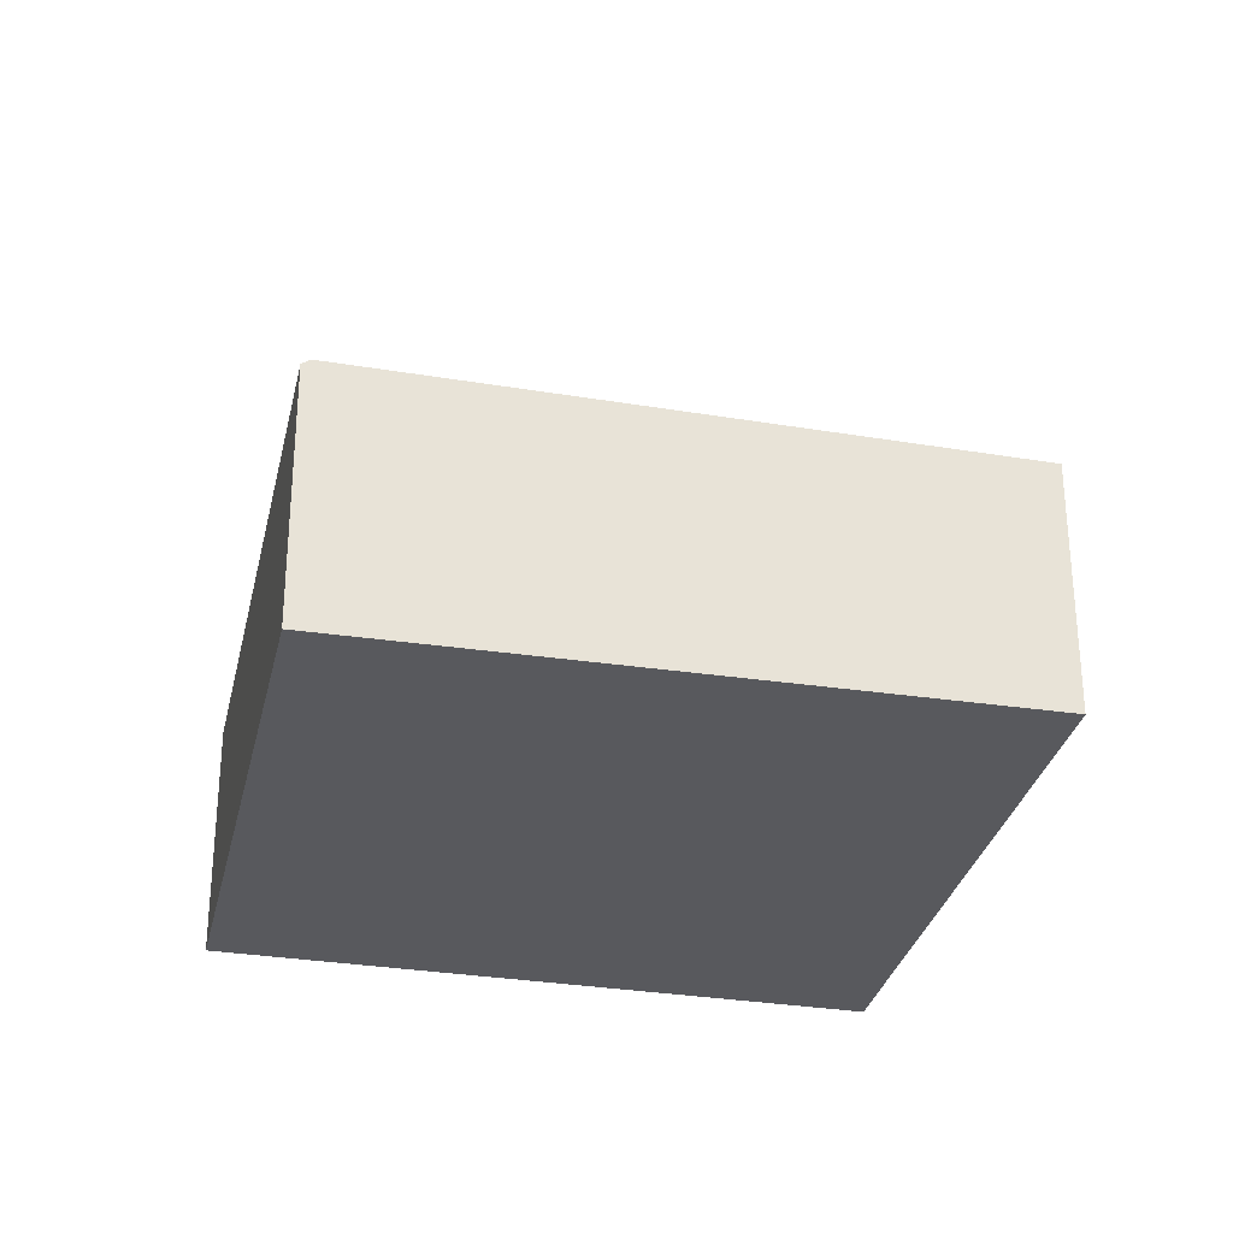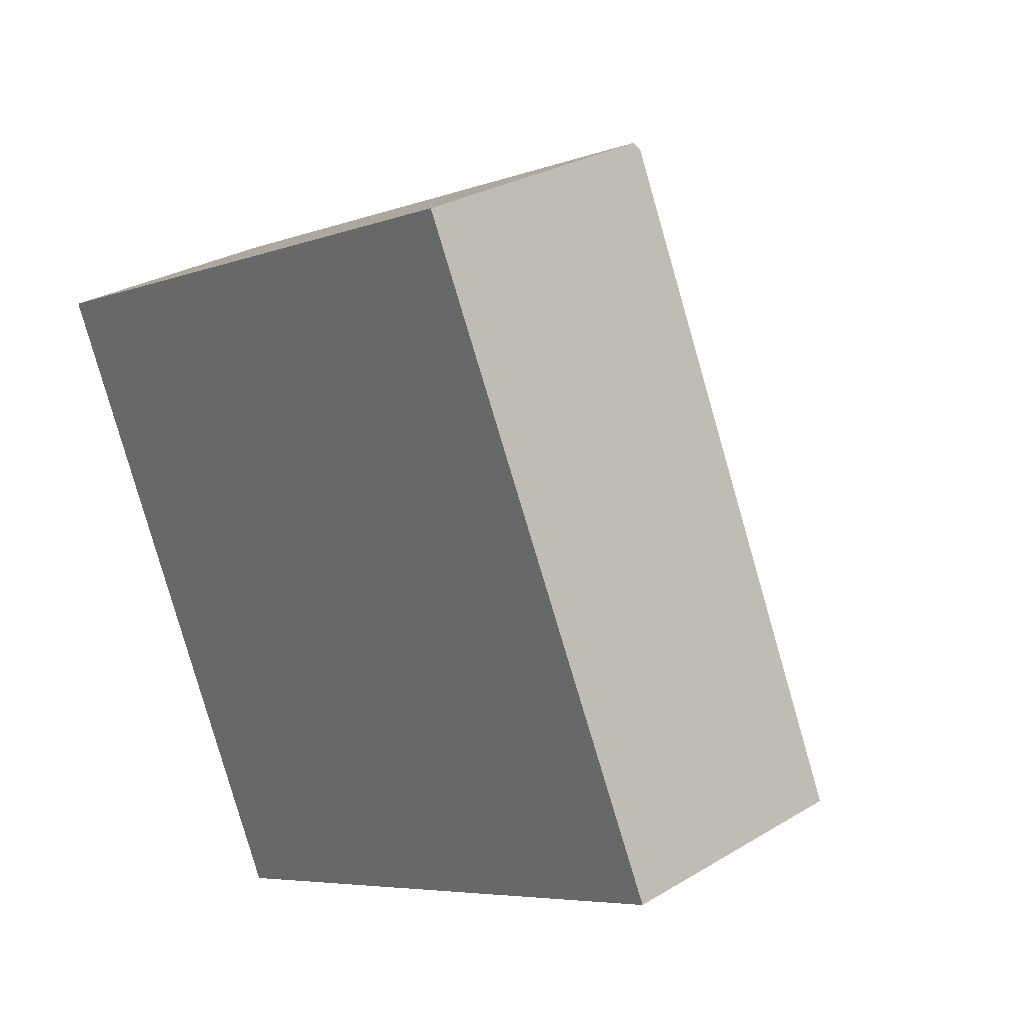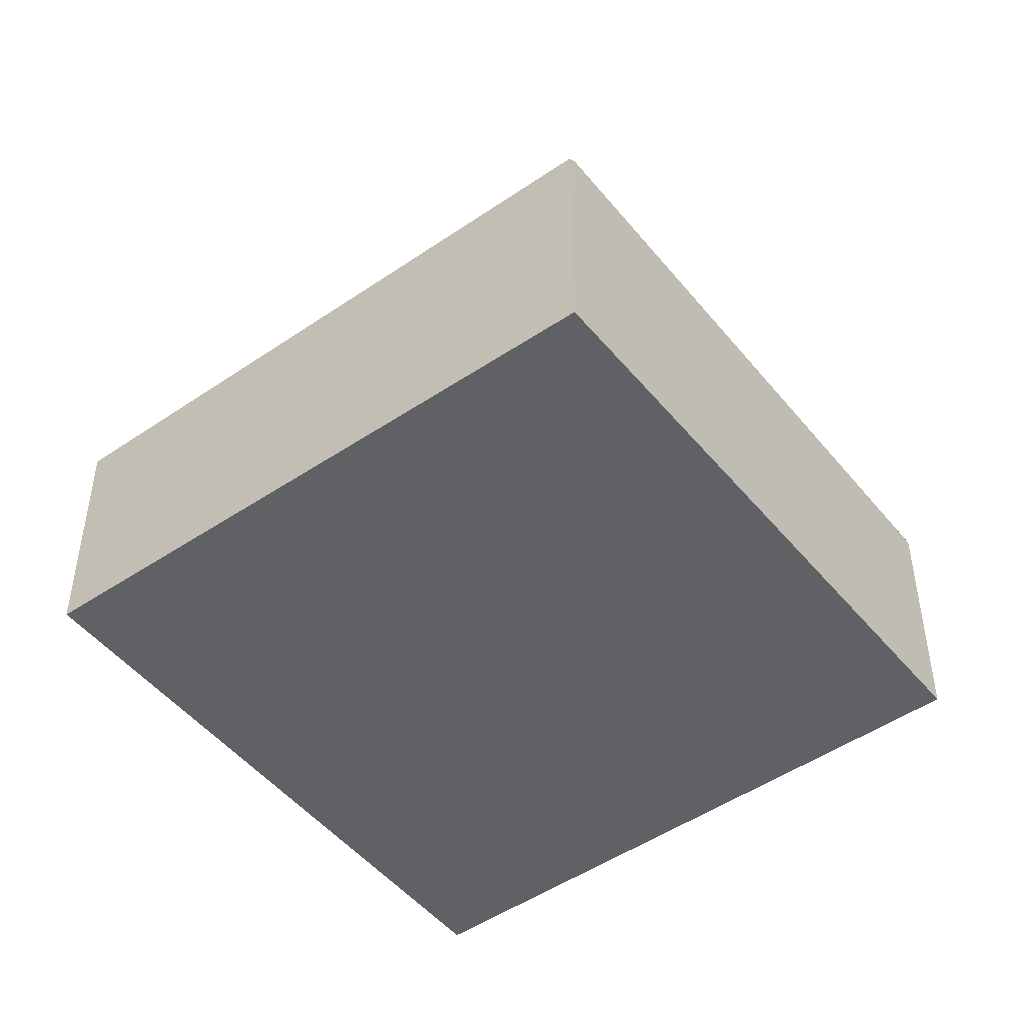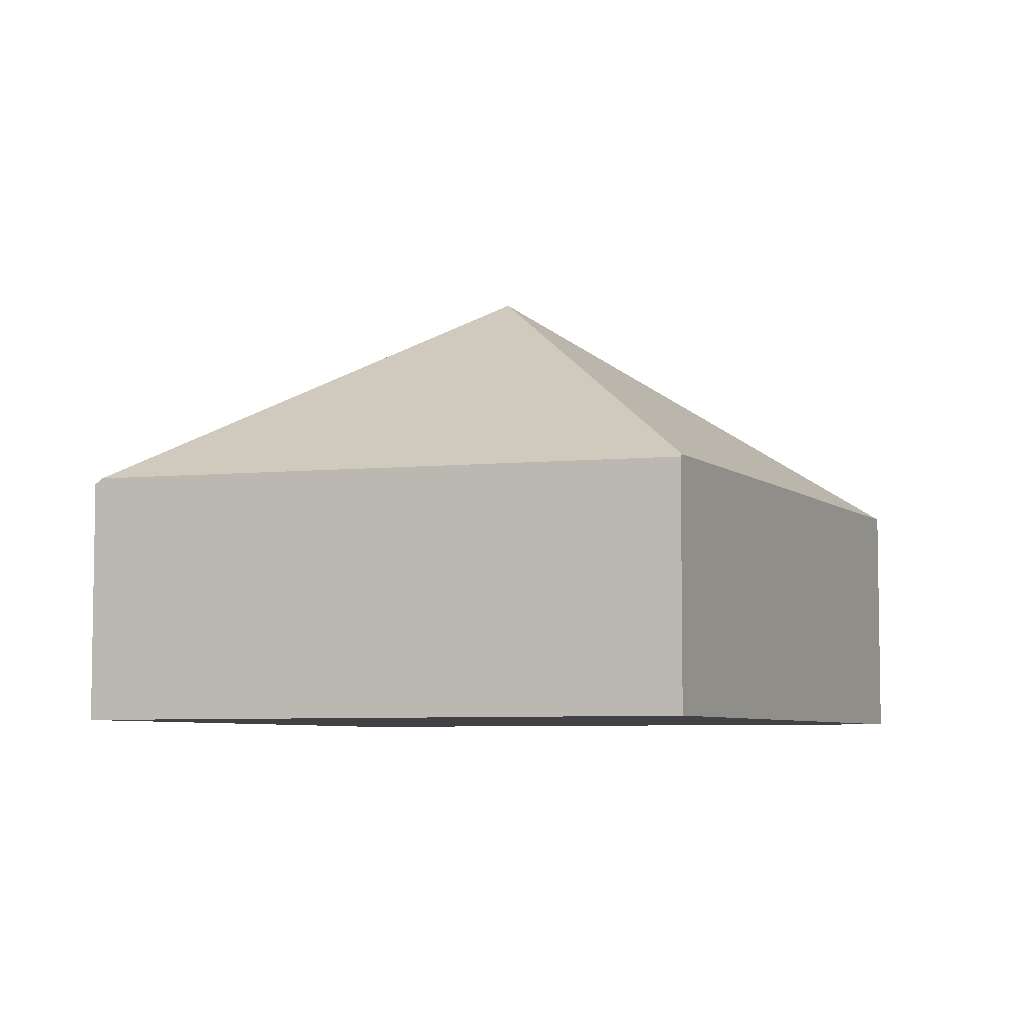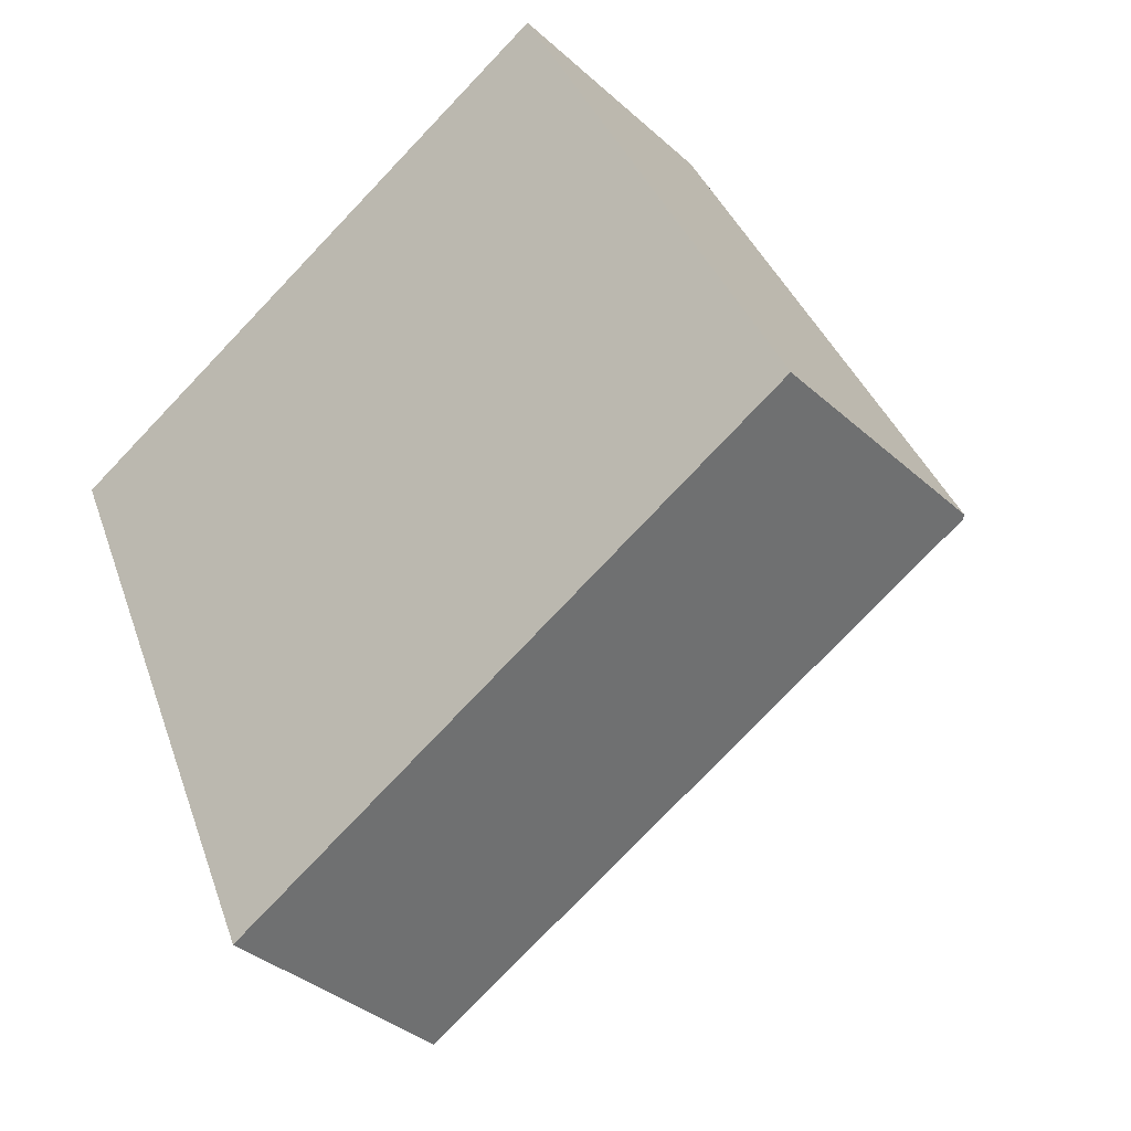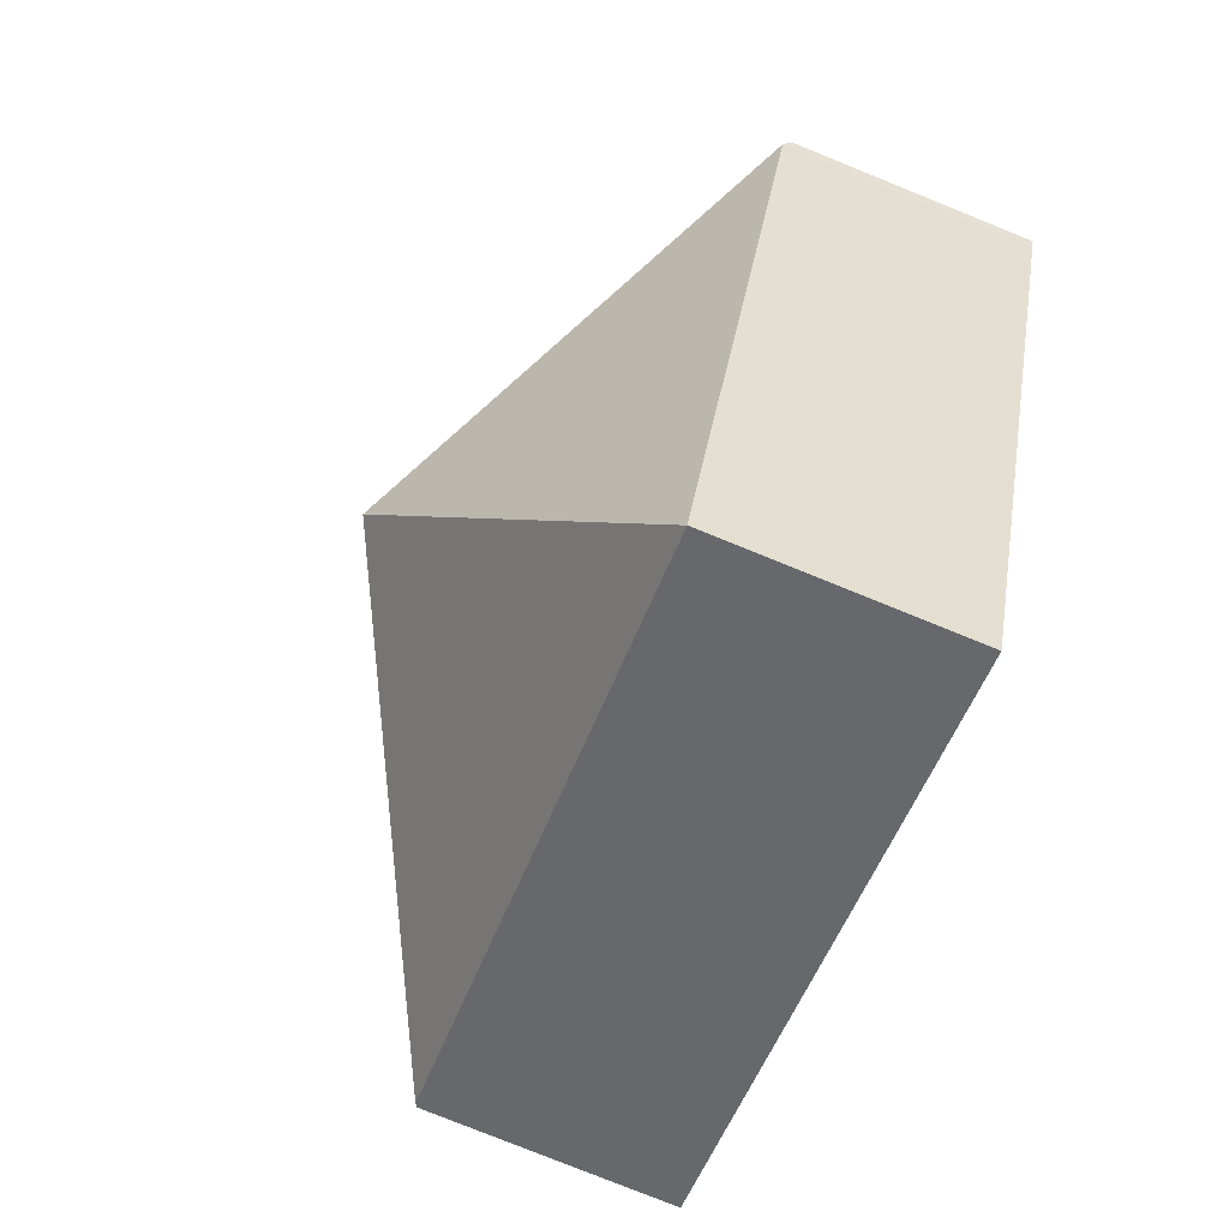
<metadata>
{"format":"obj","ext":"obj","renderer":"f3d","projection":"perspective","resolution":1024,"background":"white","views":[{"elev":-29.8,"azim":52.3,"up":"+Y"},{"elev":28.1,"azim":47.5,"up":"+Z"},{"elev":-47.3,"azim":12.1,"up":"+Y"},{"elev":-6.1,"azim":88.6,"up":"+Y"},{"elev":-36.0,"azim":40.5,"up":"+Z"},{"elev":-78.7,"azim":-112.0,"up":"+Z"}]}
</metadata>
<code>
v  7.341 2.09 -2.713
v  5.023 2.161 2.279
v  7.371 2.067 -2.698
v  3.689 4.021 -1.399
v  2.305 2.09 -5.217
v  0.038 2.09 -0.085
v  4.993 2.112 2.343
v  0 2.026 1.241e-16
v  4.993 -1.435e-16 2.343
v  7.371 1.652e-16 -2.698
v  5.023 -1.395e-16 2.279
v  2.305 3.194e-16 -5.217
v  7.341 1.661e-16 -2.713
v  0.038 5.205e-18 -0.085
v  0 0 0
g defaultobject
f 1 2 3
f 2 1 4
f 4 1 5
f 4 5 6
f 7 6 8
f 6 7 4
f 4 7 2
f 7 3 2
f 3 7 9
f 3 9 10
f 10 9 11
f 3 5 1
f 5 3 10
f 5 10 12
f 12 10 13
f 12 6 5
f 6 12 14
f 6 14 8
f 8 14 15
f 8 9 7
f 9 8 15
f 11 13 10
f 13 11 12
f 12 11 9
f 12 9 14
f 14 9 15

</code>
